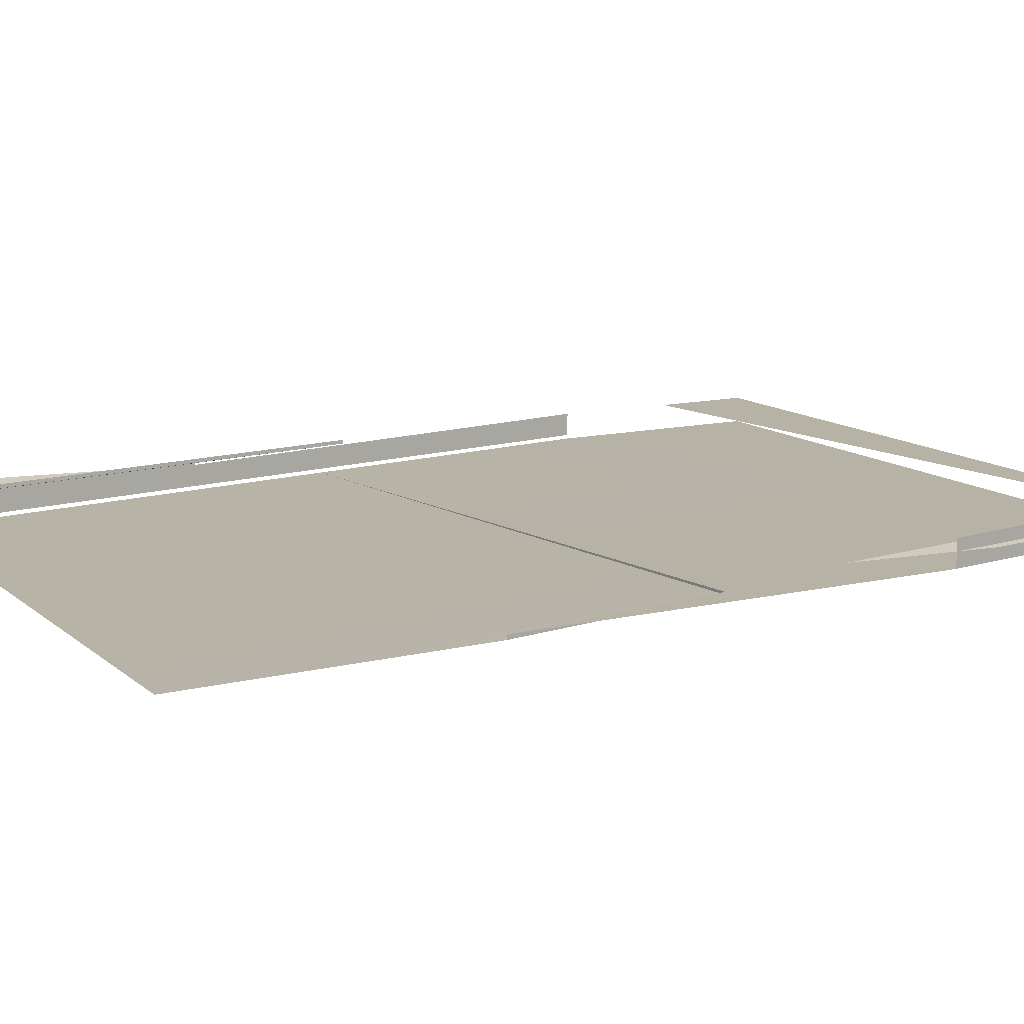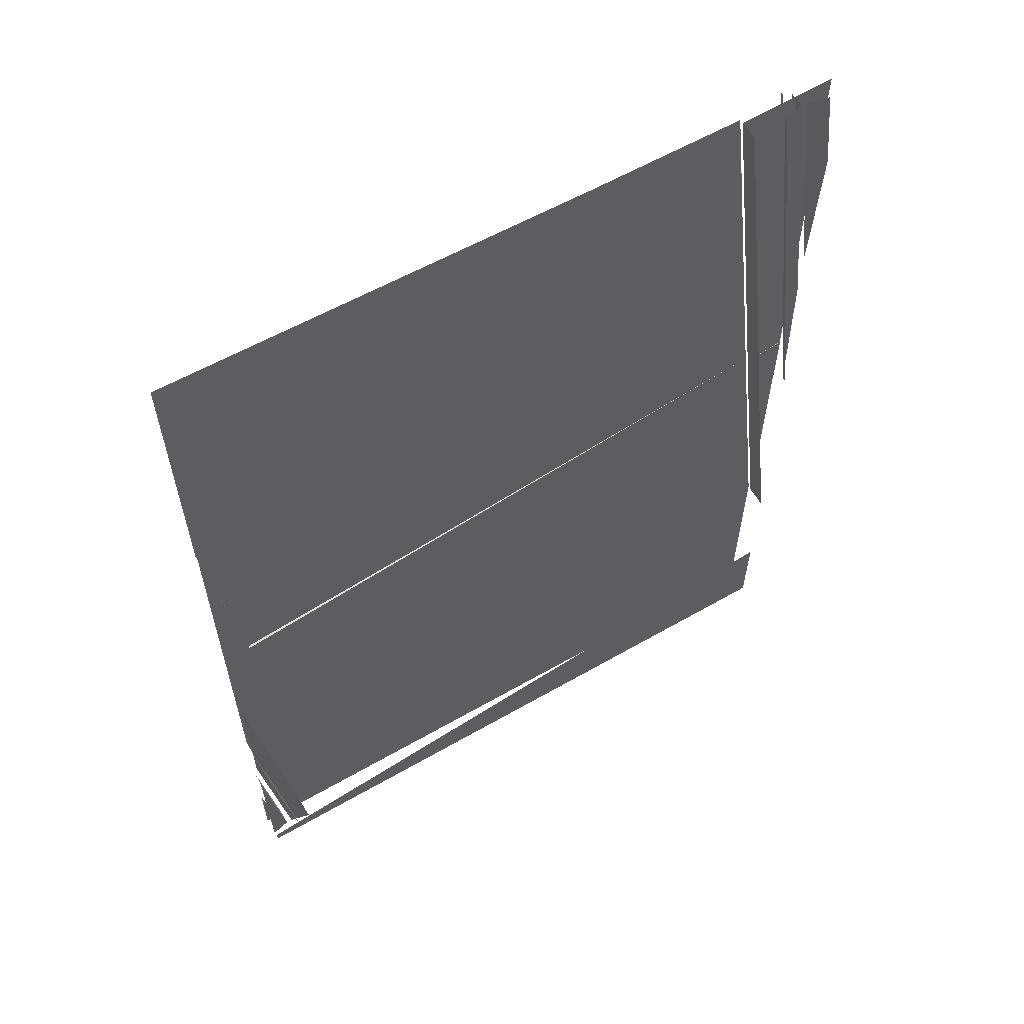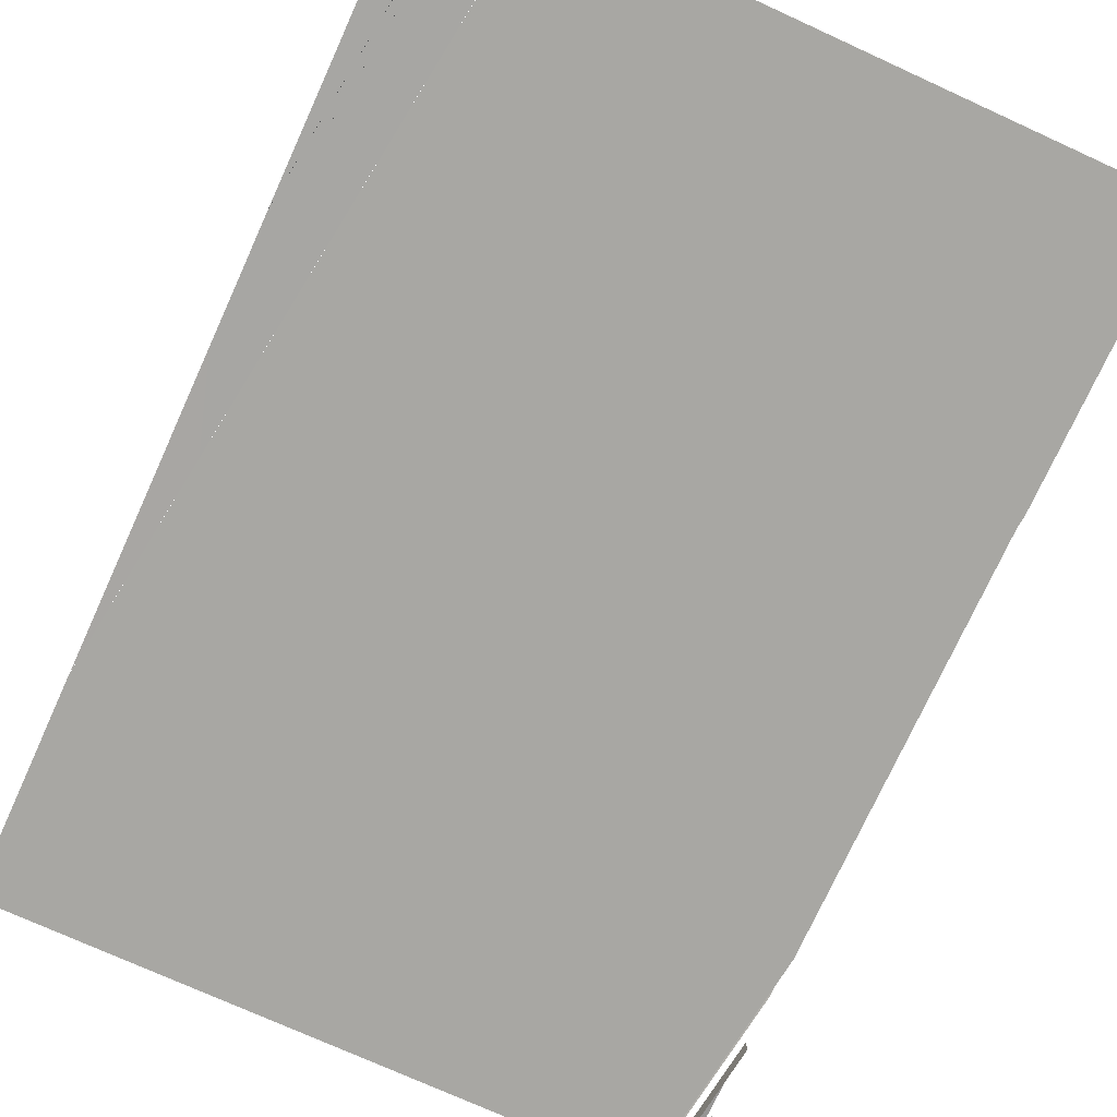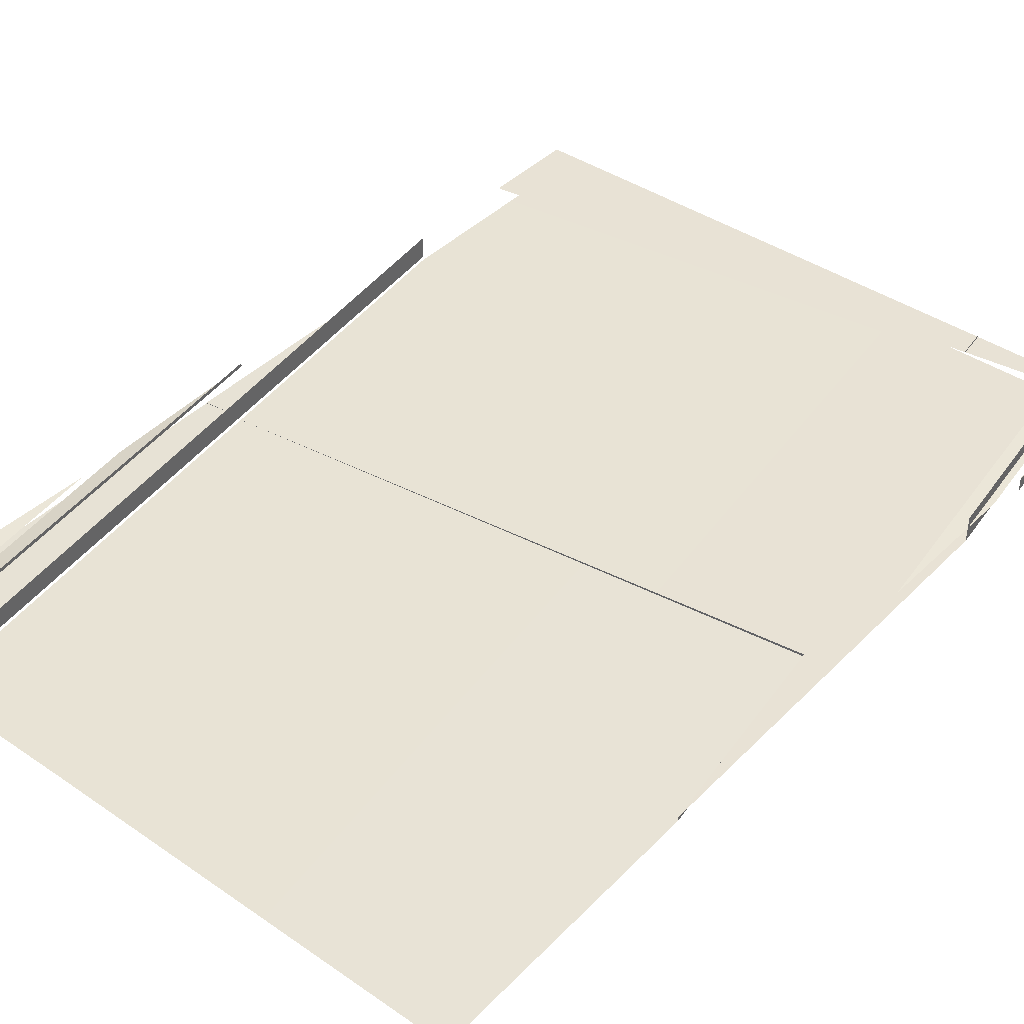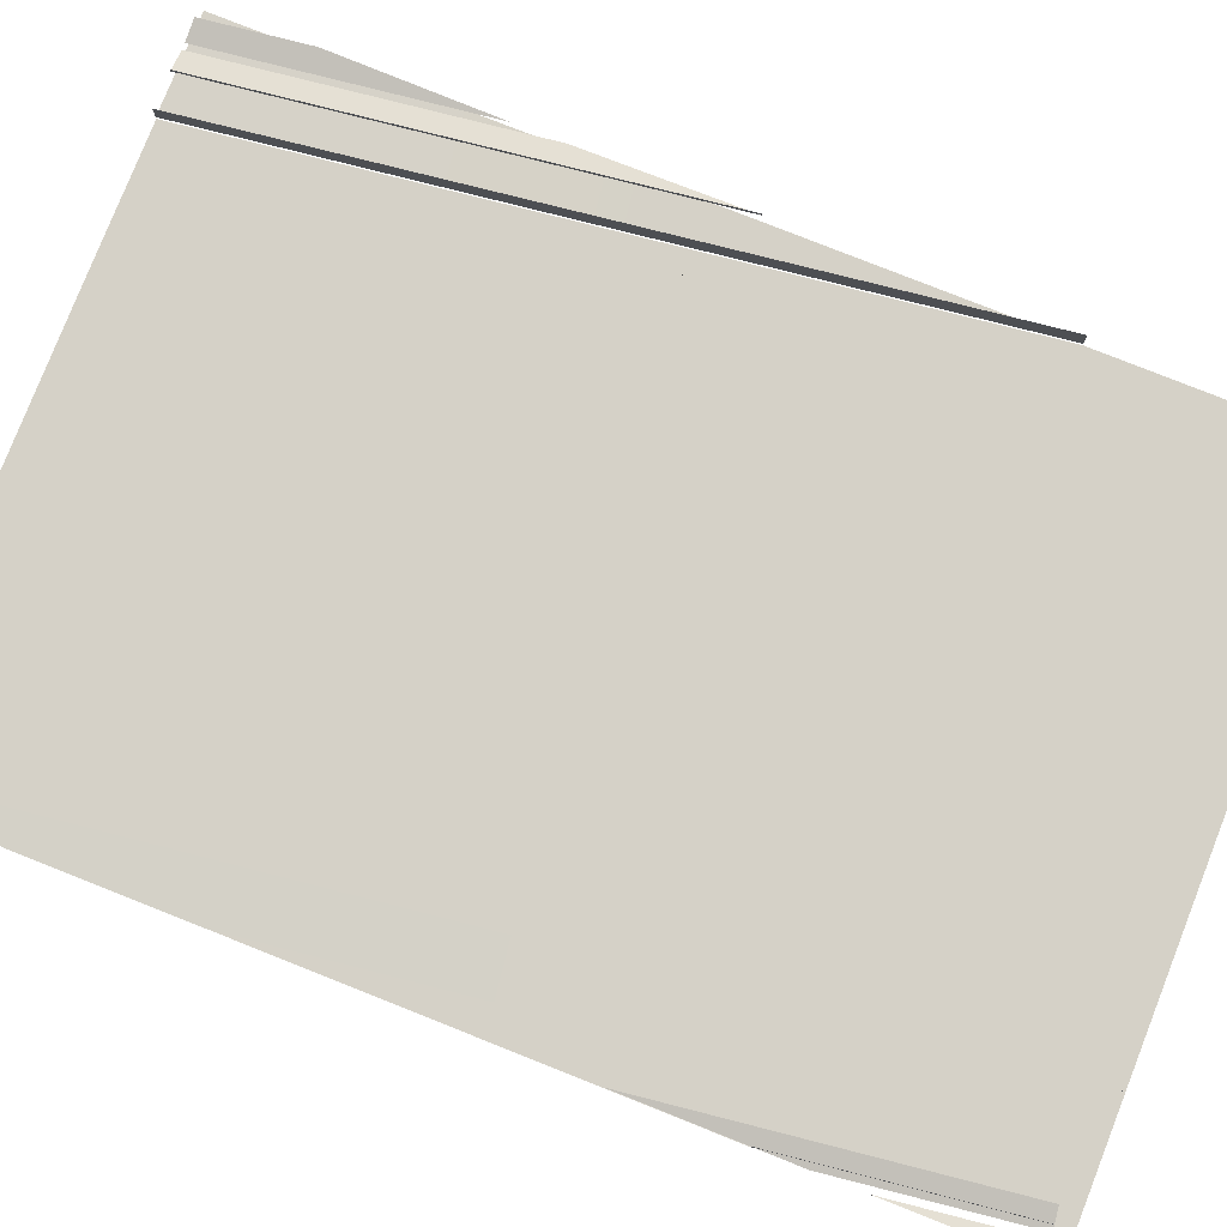
<metadata>
{"format":"obj","ext":"obj","renderer":"f3d","projection":"perspective","resolution":1024,"background":"white","views":[{"elev":12.5,"azim":-119.8,"up":"+Z"},{"elev":60.9,"azim":-30.4,"up":"+Y"},{"elev":-74.2,"azim":155.5,"up":"+Z"},{"elev":41.0,"azim":-140.5,"up":"+Z"},{"elev":79.2,"azim":-68.4,"up":"+Z"}]}
</metadata>
<code>
g DecalMesh_Common_Decal_Water_01__9
v 1.215 0.2206 -0.04204
v -1.264 -0.1007 -0.05373
v -1.264 -0.1007 -0.04373
v -1.383 -1.66 -0.05193
v -1.383 -1.991 -0.05367
v -1.34 -1.991 -0.05367
v -1.264 -0.1007 -0.05373
v 0.3524 1.997 -0.0352
v -1.383 1.997 -0.06052
v -1.264 -0.1007 -0.05373
v -1.383 1.997 -0.06052
v -1.383 0.8139 -0.05766
v -1.264 -0.1007 -0.05373
v 1.215 0.2206 -0.04204
v 0.9848 1.997 -0.03269
v -1.264 -0.1007 -0.05373
v 0.9848 1.997 -0.03269
v 0.3524 1.997 -0.0352
v 1.215 0.2206 -0.04204
v -0.4893 -1.991 -0.05367
v 1.363 -1.991 -0.05367
v 1.383 -1.073 -0.04884
v 1.215 0.2206 -0.04204
v 1.363 -1.991 -0.05367
v 1.383 -1.073 -0.04884
v 1.363 -1.991 -0.05367
v 1.383 -1.991 -0.05367
v 1.215 0.2206 -0.04204
v -1.264 -0.1007 -0.04373
v -1.019 -1.991 -0.05367
v 1.215 0.2206 -0.04204
v -1.019 -1.991 -0.05367
v -0.4893 -1.991 -0.05367
v -1.264 -0.1007 -0.04373
v -1.196 -1.991 -0.05367
v -1.019 -1.991 -0.05367
v -1.264 -0.1007 -0.04373
v -1.383 -0.1161 -0.04381
v -1.226 -1.991 -0.05367
v -1.264 -0.1007 -0.04373
v -1.226 -1.991 -0.05367
v -1.196 -1.991 -0.05367
v -1.383 -0.1161 -0.04381
v -1.383 -0.9972 -0.04844
v -1.254 -1.991 -0.05367
v -1.383 -0.1161 -0.04381
v -1.254 -1.991 -0.05367
v -1.226 -1.991 -0.05367
v -1.264 -0.1007 -0.04373
v -1.383 0.8138 -0.03892
v -1.383 -0.1161 -0.04381
v -1.383 -0.9975 0.001381
v -1.383 -0.9978 0.06291
v -1.292 -1.696 0.06291
v -1.254 -1.991 0.05328
v -1.383 -0.9975 0.001381
v -1.292 -1.696 0.06291
v -1.254 -1.991 0.05328
v -1.292 -1.696 0.06291
v -1.254 -1.991 0.06291
v -1.383 -0.9972 -0.04844
v -1.254 -1.991 0.03416
v -1.254 -1.991 -0.05367
v -1.383 -0.9972 -0.04844
v -1.383 -0.9975 0.001381
v -1.254 -1.991 0.05328
v -1.383 -0.9972 -0.04844
v -1.254 -1.991 0.05328
v -1.254 -1.991 0.03416
v -1.264 -0.1007 -0.04373
v -1.264 -0.1007 -0.05373
v -1.383 0.8139 -0.05766
v -1.264 -0.1007 -0.04373
v -1.383 0.8139 -0.05766
v -1.383 0.8139 -0.05202
v -1.264 -0.1007 -0.04373
v -1.383 0.8139 -0.05202
v -1.383 0.8138 -0.05135
v -1.264 -0.1007 -0.04373
v -1.383 0.8138 -0.05135
v -1.383 0.8138 -0.03892
v 1.215 0.2208 -0.02602
v 1.383 0.2425 -0.02591
v 1.383 0.2425 -0.02821
v 1.215 0.2208 -0.02602
v 1.383 -1.073 -0.03283
v 1.383 0.2425 -0.02591
v 1.215 0.2208 -0.02602
v 1.383 0.2425 -0.02821
v 1.383 0.4384 -0.02851
v 1.215 0.2208 -0.02602
v 1.383 0.4384 -0.02851
v 1.046 1.997 -0.01781
v 1.215 0.2208 -0.02602
v 1.046 1.997 -0.01781
v 0.9848 1.997 -0.01668
v 1.383 0.4384 -0.02851
v 1.383 1.997 -0.02406
v 1.046 1.997 -0.01781
v 1.215 0.2208 -0.02602
v 1.383 -1.073 0.03765
v 1.383 -1.073 -0.03283
v 1.215 0.2208 -0.02602
v 1.215 0.2203 0.06291
v 1.331 -0.6769 0.06291
v 1.383 -1.073 0.03765
v 1.215 0.2208 -0.02602
v 1.331 -0.6769 0.06291
v 1.383 -1.073 0.03765
v 1.331 -0.6769 0.06291
v 1.383 -1.074 0.06291
v 1.215 0.2208 -0.02602
v 0.9848 1.997 -0.01668
v 1.131 0.872 0.06291
v 1.215 0.2208 -0.02602
v 1.131 0.872 0.06291
v 1.215 0.2203 0.06291
v 0.9848 1.997 -0.01668
v 0.9848 1.997 0.02159
v 1.094 1.157 0.06291
v 0.9848 1.997 -0.01668
v 1.094 1.157 0.06291
v 1.131 0.872 0.06291
v 0.9848 1.997 0.02159
v 0.9847 1.997 0.06291
v 1.094 1.157 0.06291
v -0.8282 -1.869 0.05624
v -1.383 -1.941 0.05586
v -1.383 -1.991 0.0556
v -0.8282 -1.869 0.05624
v -1.383 -1.991 0.0556
v -0.9222 -1.991 0.0556
v -0.8282 -1.869 0.05624
v -0.9222 -1.991 0.0556
v -0.8124 -1.991 0.0556
v -0.8282 -1.869 0.05624
v -0.8124 -1.991 0.0556
v -0.6754 -1.991 0.0556
v 1.383 -1.583 0.05775
v -0.8282 -1.869 0.05624
v -0.6754 -1.991 0.0556
v 1.383 -1.583 0.05775
v -0.6754 -1.991 0.0556
v 1.383 -1.991 0.0556
v -0.8282 -1.869 0.05624
v -0.8282 -1.869 0.06291
v -0.8272 -1.877 0.06291
v -0.8124 -1.991 0.05867
v -0.8282 -1.869 0.05624
v -0.8272 -1.877 0.06291
v -0.8124 -1.991 0.05867
v -0.8272 -1.877 0.06291
v -0.8124 -1.991 0.06291
v -0.8282 -1.869 0.05624
v -0.8124 -1.991 0.05867
v -0.8124 -1.991 0.0556
v -1.314 -1.913 0.003759
v -1.304 -1.991 0.003106
v -1.304 -1.991 -0.004205
v -1.314 -1.913 -0.06125
v -1.314 -1.913 0.003759
v -1.304 -1.991 -0.004205
v -1.314 -1.913 -0.06125
v -1.304 -1.991 -0.004205
v -1.304 -1.991 -0.06191
v -1.314 -1.913 0.003759
v -1.383 -1.922 0.02004
v -1.367 -1.991 0.01782
v -1.314 -1.913 0.003759
v -1.367 -1.991 0.01782
v -1.304 -1.991 0.003106
v -1.383 -1.922 0.02004
v -1.383 -1.991 0.02157
v -1.367 -1.991 0.01782
v -1.289 -1.91 0.003776
v -1.278 -1.991 0.003095
v -1.268 -1.991 0.005523
v -1.203 -1.899 0.02429
v -1.289 -1.91 0.003776
v -1.268 -1.991 0.005523
v -1.203 -1.899 0.02429
v -1.268 -1.991 0.005523
v -1.191 -1.991 0.02351
v -1.293 -1.202 0.02795
v -1.383 -0.5123 0.03158
v -1.383 -0.8542 0.01942
v -1.379 -1.213 0.007442
v -1.293 -1.202 0.02795
v -1.383 -0.8542 0.01942
v -1.379 -1.213 0.007442
v -1.383 -0.8542 0.01942
v -1.383 -1.187 0.007576
v -1.379 -1.213 0.007442
v -1.203 -1.899 0.02429
v -1.293 -1.202 0.02795
v -1.379 -1.213 0.007442
v -1.289 -1.91 0.003776
v -1.203 -1.899 0.02429
v -1.314 -1.913 0.003759
v -1.383 -1.382 0.00655
v -1.383 -1.646 0.01314
v -1.314 -1.913 0.003759
v -1.383 -1.646 0.01314
v -1.383 -1.922 0.02004
v -1.314 -1.913 -0.06125
v -1.383 -1.382 -0.05846
v -1.383 -1.382 -0.008969
v -1.314 -1.913 0.003759
v -1.314 -1.913 -0.06125
v -1.383 -1.382 -0.008969
v -1.314 -1.913 0.003759
v -1.383 -1.382 -0.008969
v -1.383 -1.382 0.00655
v 1.311 1.262 0.02046
v 1.383 0.7122 0.01756
v 1.383 0.7124 -0.03374
v 1.311 1.263 -0.04455
v 1.311 1.262 0.02046
v 1.383 0.7124 -0.03374
v 1.311 1.263 -0.04455
v 1.383 0.7124 -0.03374
v 1.383 0.7125 -0.04745
v 1.311 1.263 -0.04455
v 1.221 1.959 0.02412
v 1.311 1.262 0.02046
v 1.311 1.263 -0.04455
v 1.221 1.96 -0.04089
v 1.221 1.959 0.02412
v 1.221 1.959 0.02412
v 1.221 1.96 -0.04089
v 1.216 1.997 -0.03717
v 1.221 1.959 0.02412
v 1.216 1.997 -0.03717
v 1.216 1.997 0.02432
v 1.221 1.96 -0.04089
v 1.216 1.997 -0.04069
v 1.216 1.997 -0.03717
v 1.316 0.554 0.03718
v 1.383 0.03579 0.03446
v 1.383 0.2931 0.02803
v 1.316 0.554 0.03718
v 1.383 0.2931 0.02803
v 1.383 0.5627 0.0213
v 1.225 1.251 0.04085
v 1.316 0.554 0.03718
v 1.383 0.5627 0.0213
v 1.225 1.251 0.04085
v 1.383 0.5627 0.0213
v 1.383 0.6392 0.01939
v 1.311 1.262 0.02046
v 1.225 1.251 0.04085
v 1.383 0.6392 0.01939
v 1.311 1.262 0.02046
v 1.383 0.6392 0.01939
v 1.383 0.7122 0.01756
v 1.311 1.262 0.02046
v 1.135 1.948 0.04451
v 1.225 1.251 0.04085
v 1.311 1.262 0.02046
v 1.221 1.959 0.02412
v 1.135 1.948 0.04451
v 1.135 1.948 0.04451
v 1.221 1.959 0.02412
v 1.211 1.997 0.02546
v 1.135 1.948 0.04451
v 1.211 1.997 0.02546
v 1.129 1.997 0.04477
v 1.221 1.959 0.02412
v 1.216 1.997 0.02432
v 1.211 1.997 0.02546
v 1.316 0.5539 0.05326
v 1.383 0.03571 0.05053
v 1.383 0.03577 0.03858
v 1.316 0.554 0.03718
v 1.316 0.5539 0.05326
v 1.383 0.03577 0.03858
v 1.316 0.554 0.03718
v 1.383 0.03577 0.03858
v 1.383 0.03579 0.03446
v 1.316 0.554 0.03718
v 1.225 1.251 0.05692
v 1.316 0.5539 0.05326
v 1.316 0.554 0.03718
v 1.225 1.251 0.04085
v 1.225 1.251 0.05692
v 1.225 1.251 0.04085
v 1.135 1.948 0.06059
v 1.225 1.251 0.05692
v 1.225 1.251 0.04085
v 1.135 1.948 0.04451
v 1.135 1.948 0.06059
v 1.135 1.948 0.06059
v 1.135 1.948 0.04451
v 1.129 1.997 0.04591
v 1.135 1.948 0.06059
v 1.129 1.997 0.04591
v 1.129 1.997 0.06085
v 1.135 1.948 0.04451
v 1.129 1.997 0.04477
v 1.129 1.997 0.04591
v 1.336 1.265 0.02047
v 1.383 0.9074 0.01859
v 1.383 1.085 0.0249
v 1.336 1.265 0.02047
v 1.383 1.085 0.0249
v 1.383 1.271 0.03153
v 1.246 1.963 0.02414
v 1.336 1.265 0.02047
v 1.383 1.271 0.03153
v 1.246 1.963 0.02414
v 1.383 1.271 0.03153
v 1.383 1.431 0.03719
v 1.332 1.974 0.04465
v 1.246 1.963 0.02414
v 1.383 1.431 0.03719
v 1.332 1.974 0.04465
v 1.383 1.431 0.03719
v 1.383 1.583 0.04259
v 1.246 1.963 0.02414
v 1.332 1.974 0.04465
v 1.326 1.997 0.04407
v 1.246 1.963 0.02414
v 1.326 1.997 0.04407
v 1.241 1.997 0.02432
v 1.332 1.974 0.04465
v 1.329 1.997 0.04477
v 1.326 1.997 0.04407
v 1.371 0.5616 -0.06127
v 1.383 0.4671 -0.06177
v 1.383 0.4671 -0.06292
v 1.371 0.5616 -0.06127
v 1.383 0.4671 -0.06292
v 1.377 0.5126 -0.06292
v 1.371 0.5616 -0.06127
v 1.377 0.5126 -0.06292
v 1.371 0.5616 -0.06292
v 1.28 1.259 -0.05761
v 1.371 0.5616 -0.06127
v 1.371 0.5616 -0.06292
v 1.28 1.259 -0.05761
v 1.371 0.5616 -0.06292
v 1.301 1.1 -0.06292
v 1.28 1.259 -0.05761
v 1.301 1.1 -0.06292
v 1.28 1.259 -0.06292
v 1.19 1.956 -0.05394
v 1.28 1.259 -0.05761
v 1.28 1.259 -0.06292
v 1.19 1.956 -0.05394
v 1.28 1.259 -0.06292
v 1.224 1.688 -0.06292
v 1.19 1.956 -0.05394
v 1.224 1.688 -0.06292
v 1.19 1.956 -0.06292
v 1.19 1.956 -0.05394
v 1.19 1.956 -0.06292
v 1.187 1.976 -0.06292
v 1.184 1.997 -0.05372
v 1.19 1.956 -0.05394
v 1.187 1.976 -0.06292
v 1.184 1.997 -0.05372
v 1.187 1.976 -0.06292
v 1.184 1.997 -0.06292
g DecalMesh_Common_Decal_Water_01__9_0
f 3 2 1
f 6 5 4
f 9 8 7
f 12 11 10
f 15 14 13
f 18 17 16
f 21 20 19
f 24 23 22
f 27 26 25
f 30 29 28
f 33 32 31
f 36 35 34
f 39 38 37
f 42 41 40
f 45 44 43
f 48 47 46
f 51 50 49
f 54 53 52
f 57 56 55
f 60 59 58
f 63 62 61
f 66 65 64
f 69 68 67
f 72 71 70
f 75 74 73
f 78 77 76
f 81 80 79
f 84 83 82
f 87 86 85
f 90 89 88
f 93 92 91
f 96 95 94
f 99 98 97
f 102 101 100
f 105 104 103
f 108 107 106
f 111 110 109
f 114 113 112
f 117 116 115
f 120 119 118
f 123 122 121
f 126 125 124
f 129 128 127
f 132 131 130
f 135 134 133
f 138 137 136
f 141 140 139
f 144 143 142
f 147 146 145
f 150 149 148
f 153 152 151
f 156 155 154
f 159 158 157
f 162 161 160
f 165 164 163
f 168 167 166
f 171 170 169
f 174 173 172
f 177 176 175
f 180 179 178
f 183 182 181
f 186 185 184
f 189 188 187
f 192 191 190
f 195 194 193
f 198 197 196
f 201 200 199
f 204 203 202
f 207 206 205
f 210 209 208
f 213 212 211
f 216 215 214
f 219 218 217
f 222 221 220
f 225 224 223
f 228 227 226
f 231 230 229
f 234 233 232
f 237 236 235
f 240 239 238
f 243 242 241
f 246 245 244
f 249 248 247
f 252 251 250
f 255 254 253
f 258 257 256
f 261 260 259
f 264 263 262
f 267 266 265
f 270 269 268
f 273 272 271
f 276 275 274
f 279 278 277
f 282 281 280
f 285 284 283
f 288 287 286
f 291 290 289
f 294 293 292
f 297 296 295
f 300 299 298
f 303 302 301
f 306 305 304
f 309 308 307
f 312 311 310
f 315 314 313
f 318 317 316
f 321 320 319
f 324 323 322
f 327 326 325
f 330 329 328
f 333 332 331
f 336 335 334
f 339 338 337
f 342 341 340
f 345 344 343
f 348 347 346
f 351 350 349
f 354 353 352
f 357 356 355
f 360 359 358
f 363 362 361

</code>
